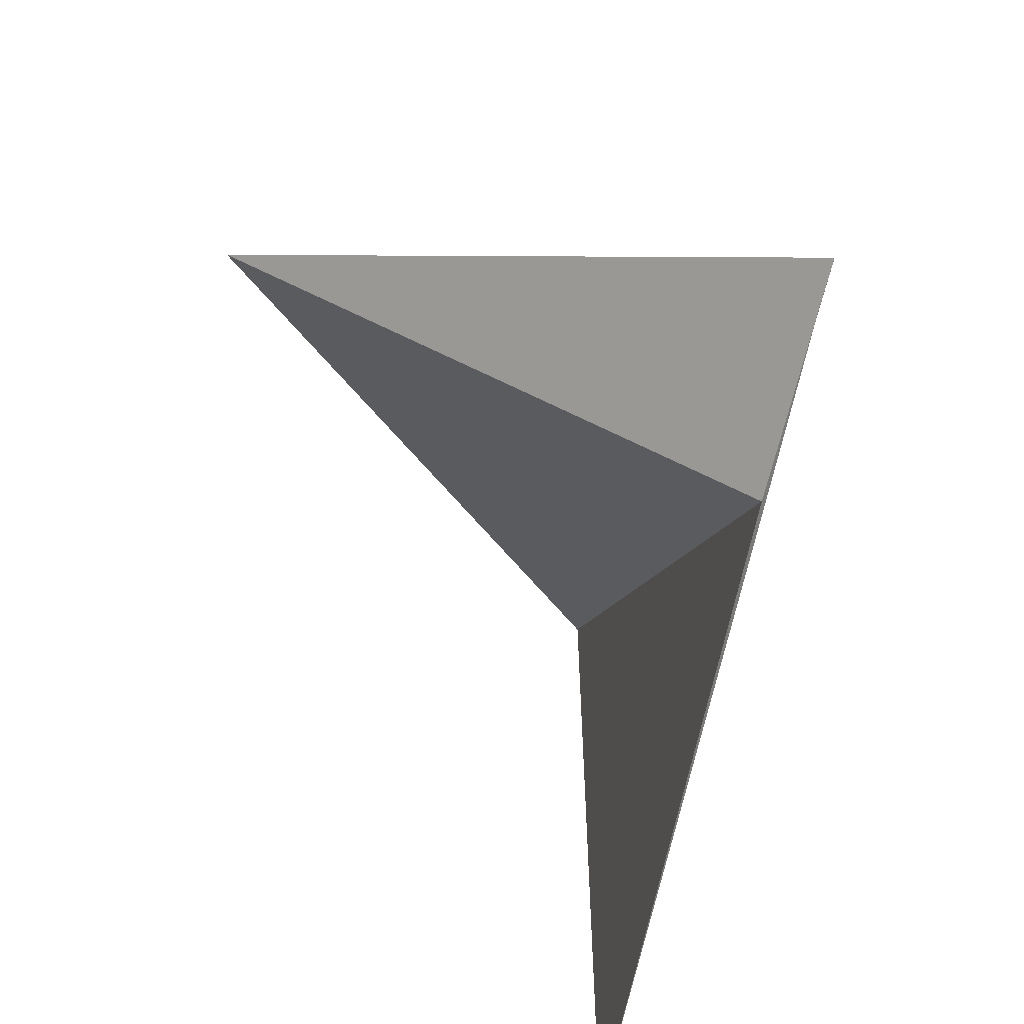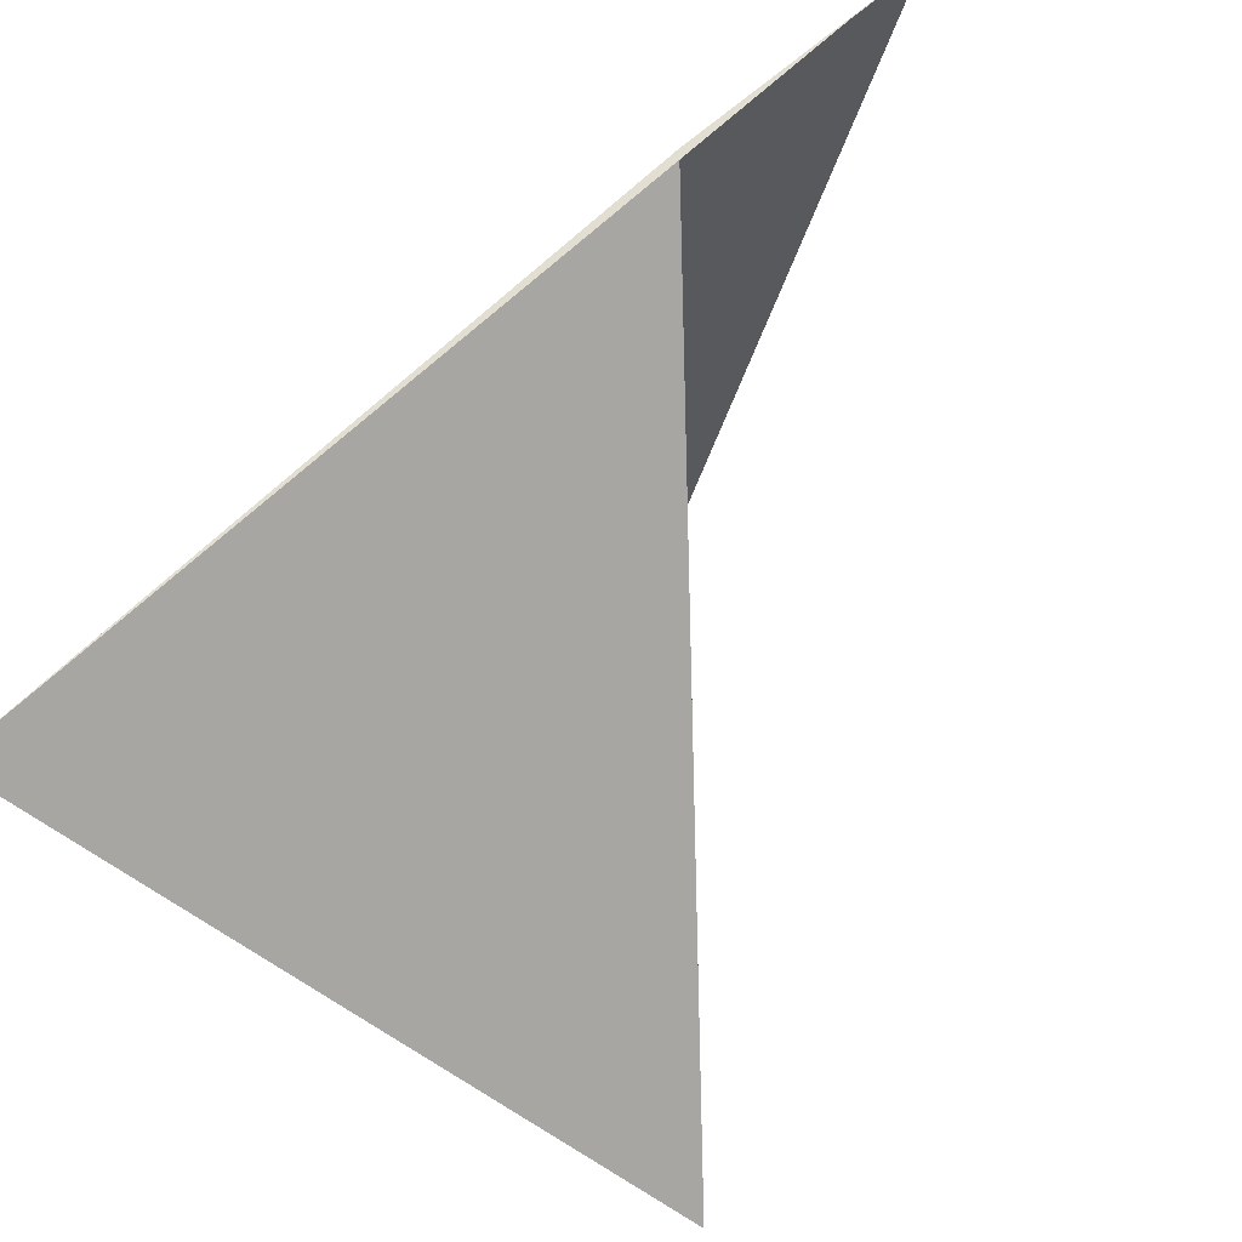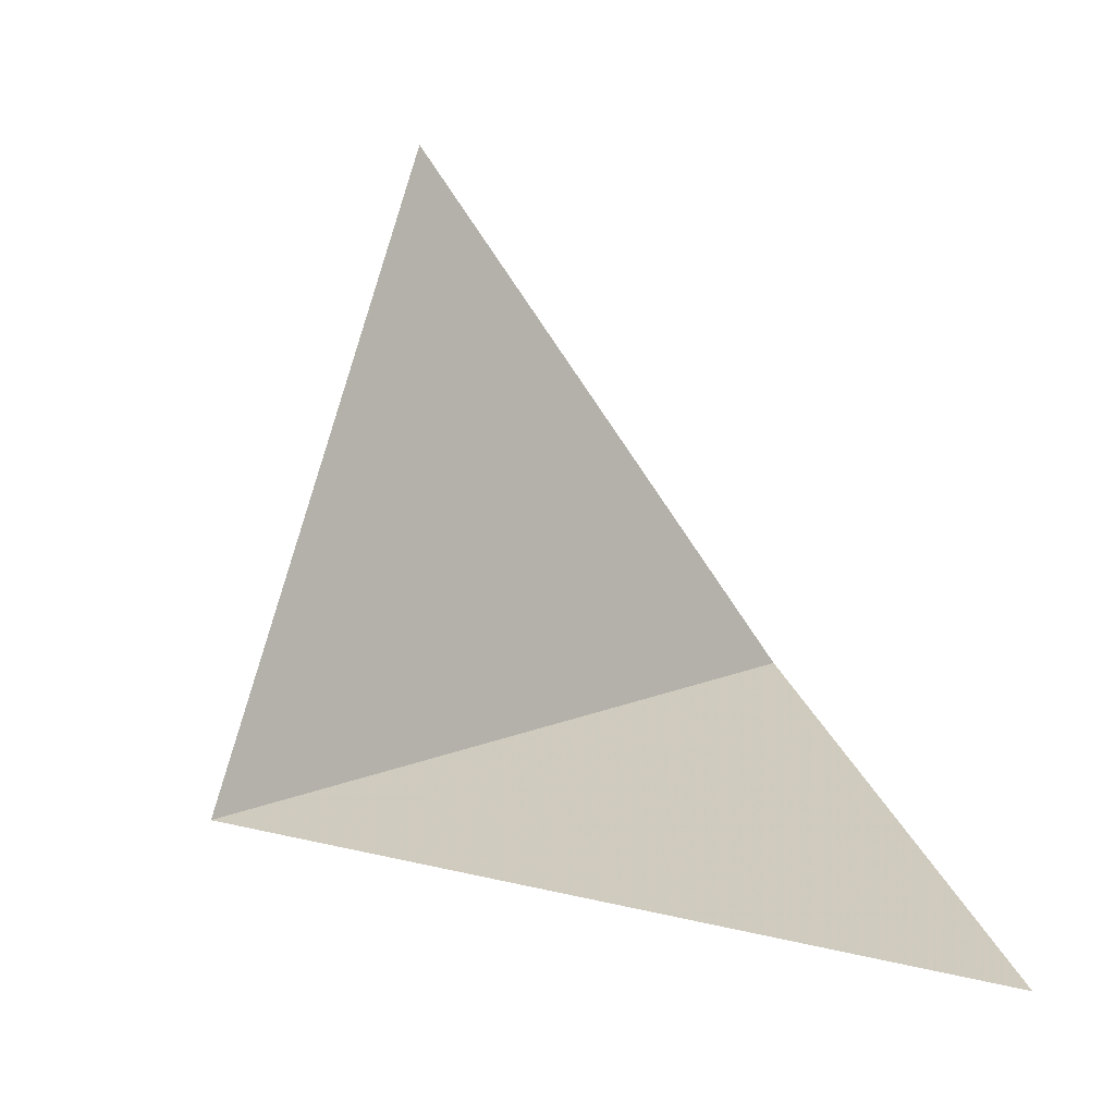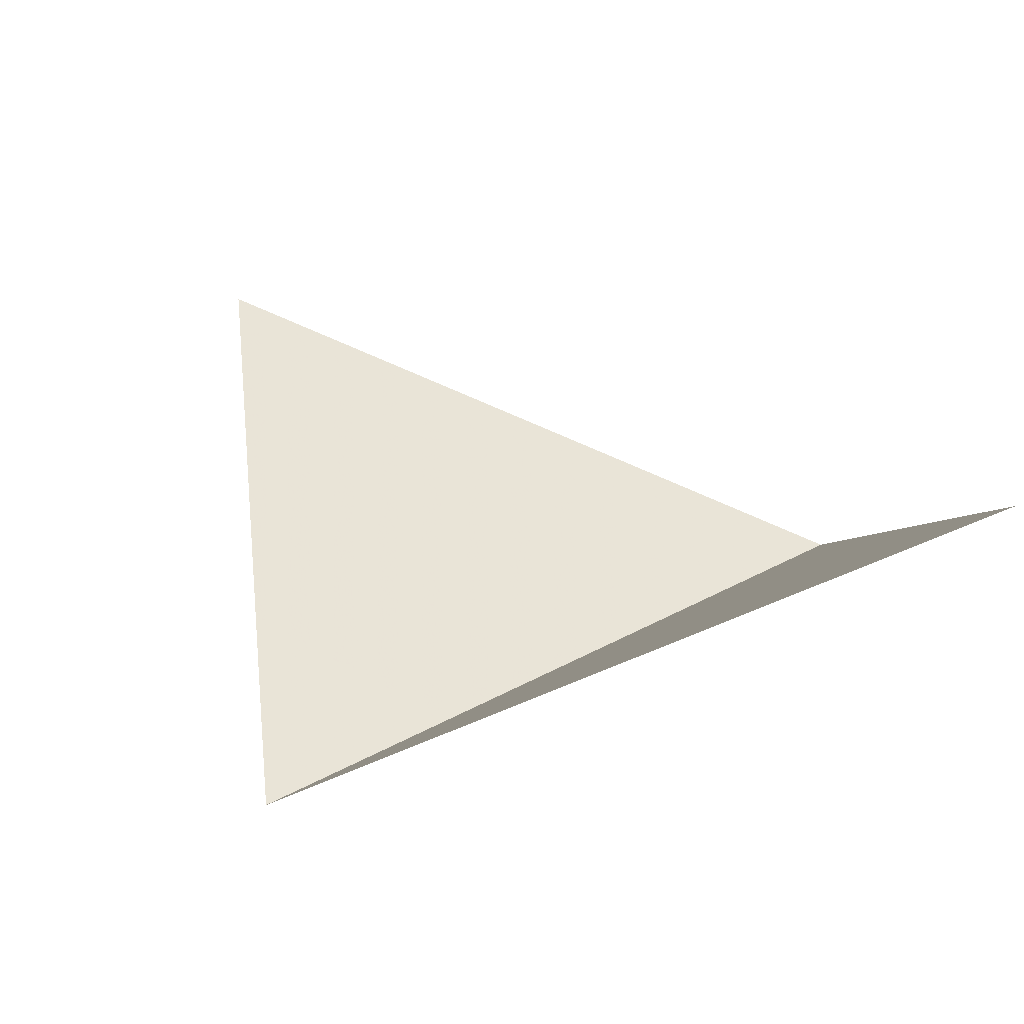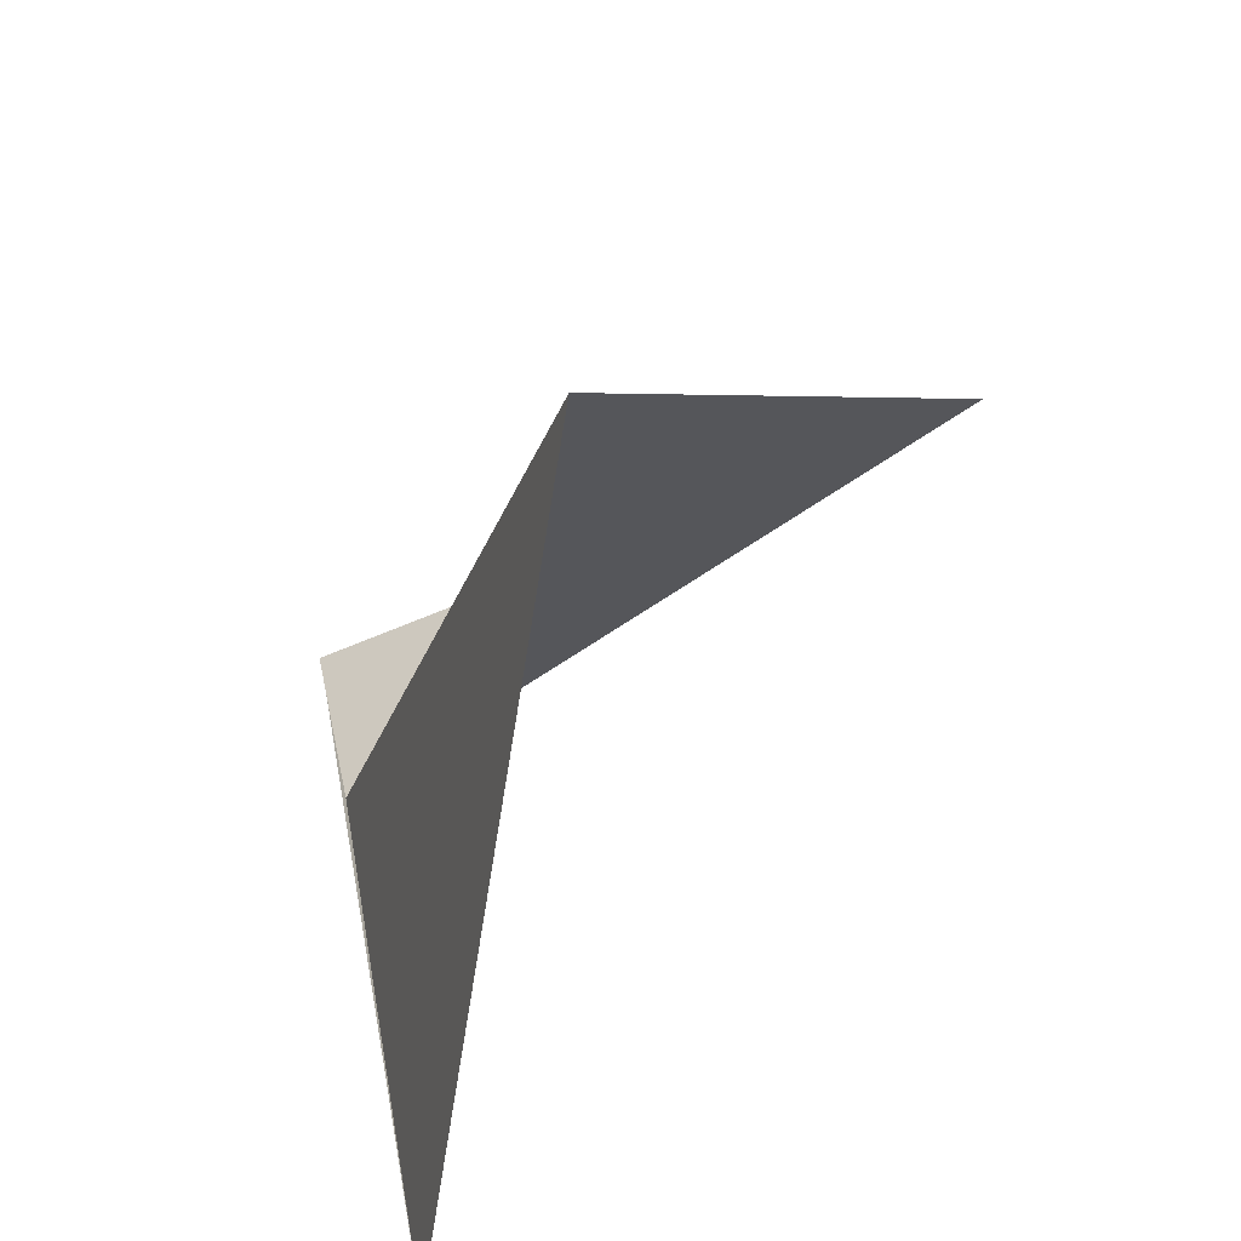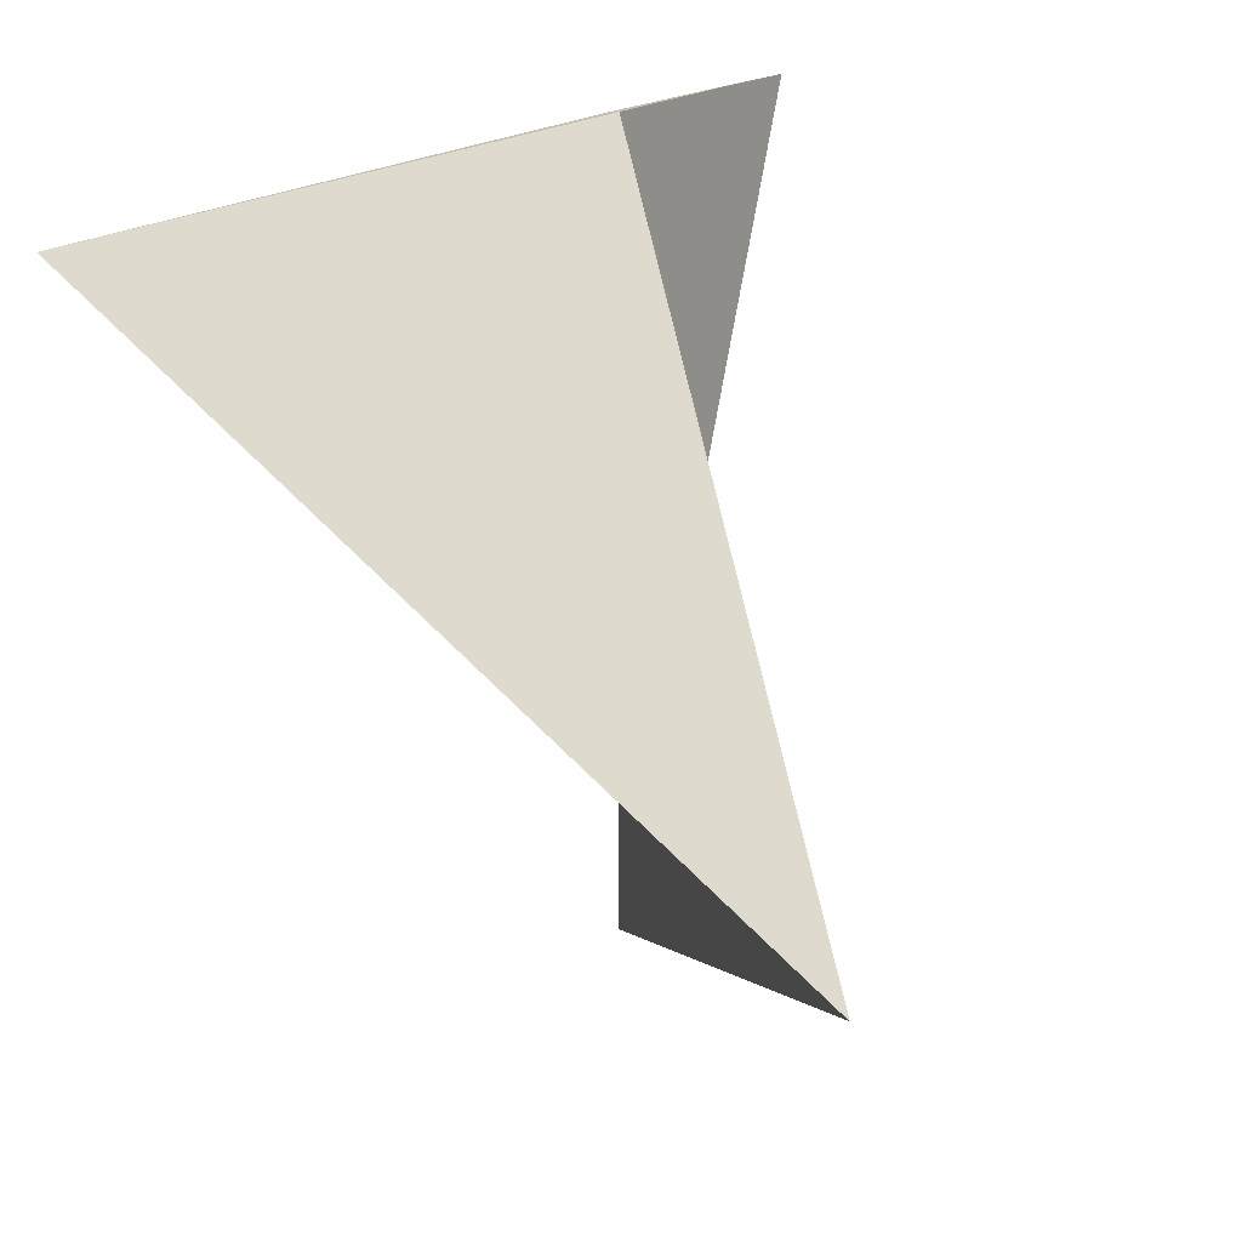
<metadata>
{"format":"obj","ext":"obj","renderer":"f3d","projection":"perspective","resolution":1024,"background":"white","views":[{"elev":33.4,"azim":-47.5,"up":"+Y"},{"elev":68.2,"azim":28.0,"up":"+Z"},{"elev":-55.8,"azim":-149.1,"up":"+Y"},{"elev":-77.0,"azim":-113.2,"up":"+Y"},{"elev":-71.3,"azim":123.5,"up":"+Y"},{"elev":19.2,"azim":16.5,"up":"+Z"}]}
</metadata>
<code>
v -7.185 2.676 33.73
v -7.185 2.676 33.07
v -6.888 2.161 33.28
v -7.127 2.828 33.73
v -7.37 2.114 33.73
v -7.11 2.87 33.73
f 1 4 5
f 1 6 4
f 1 5 3
f 1 2 6
f 1 3 2

</code>
